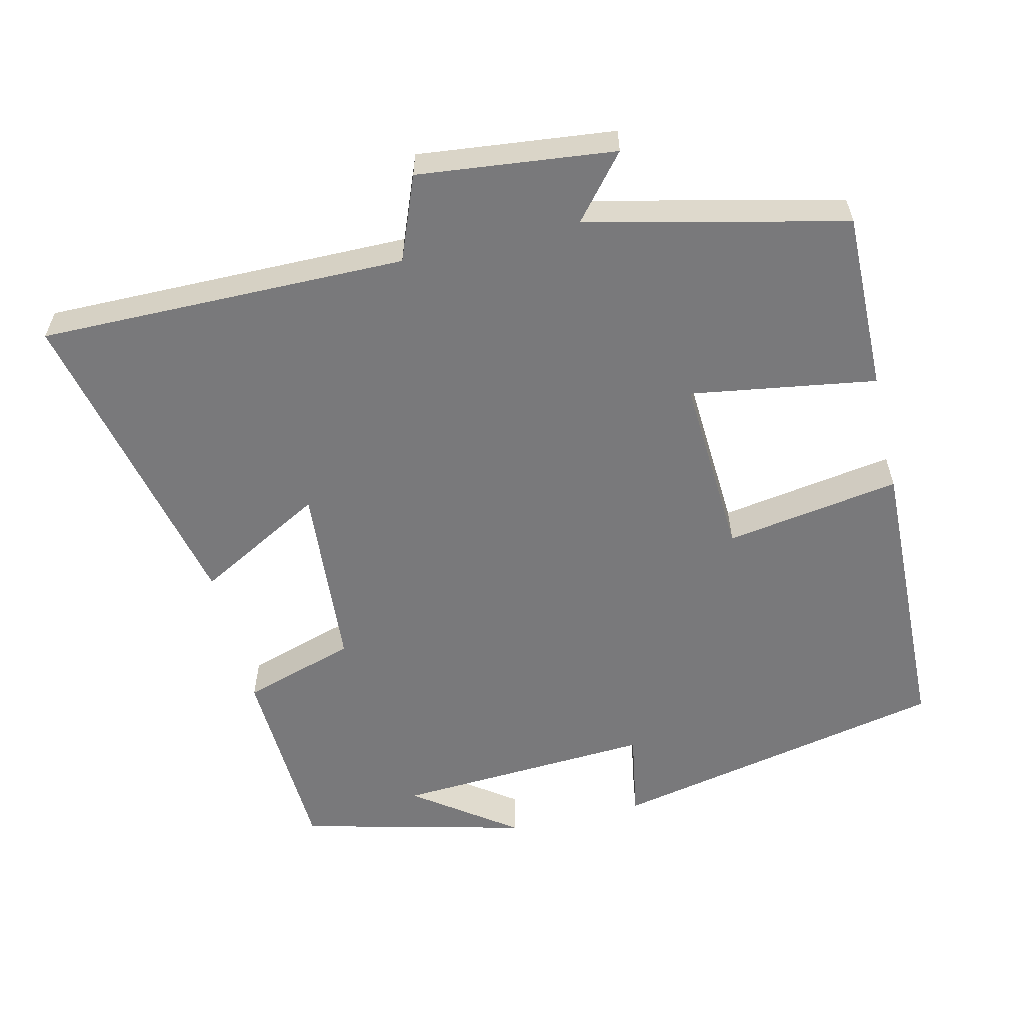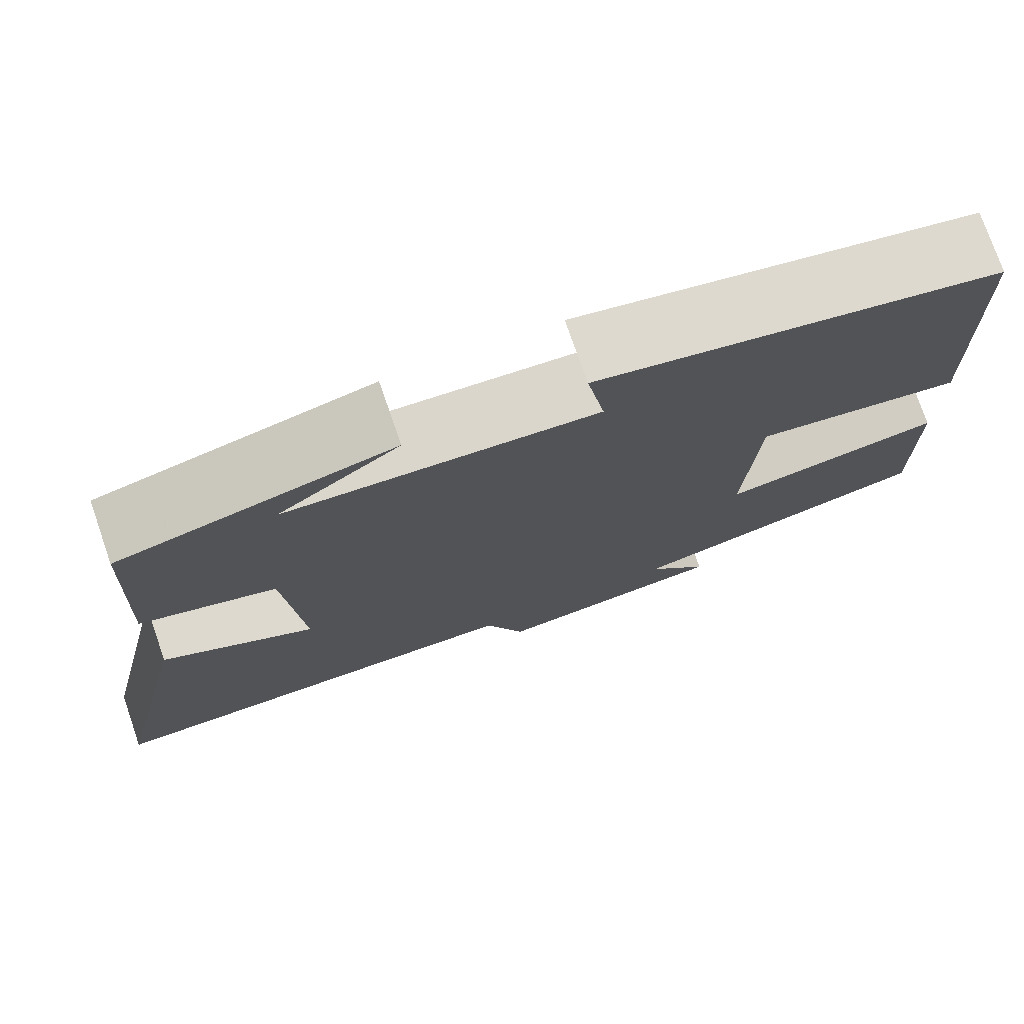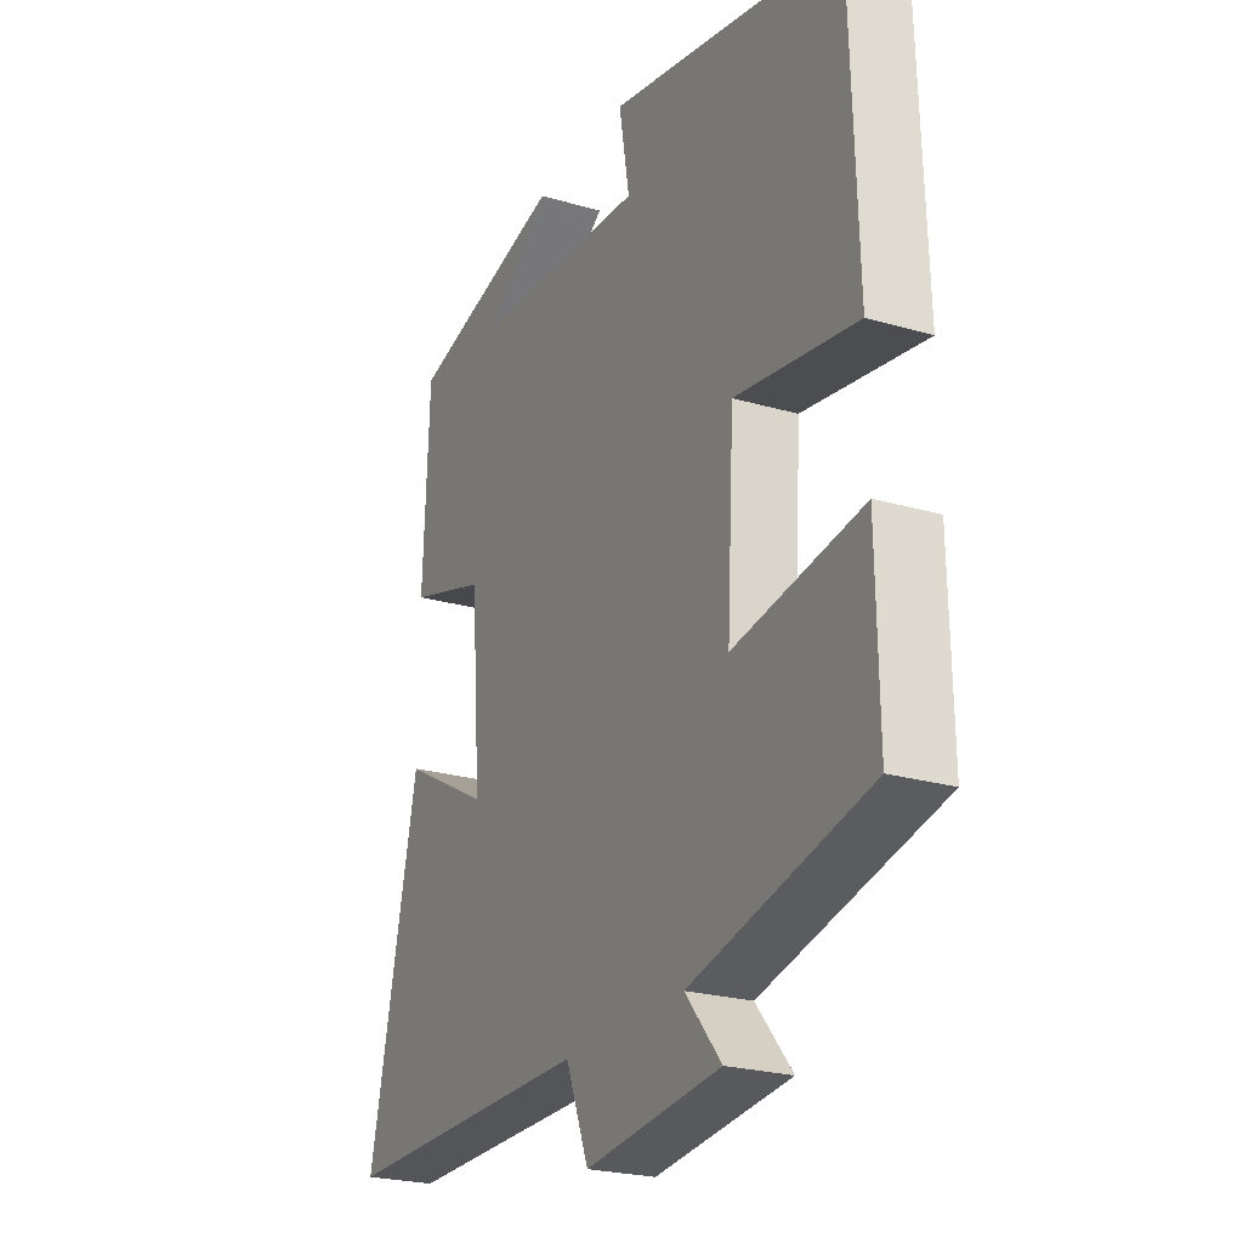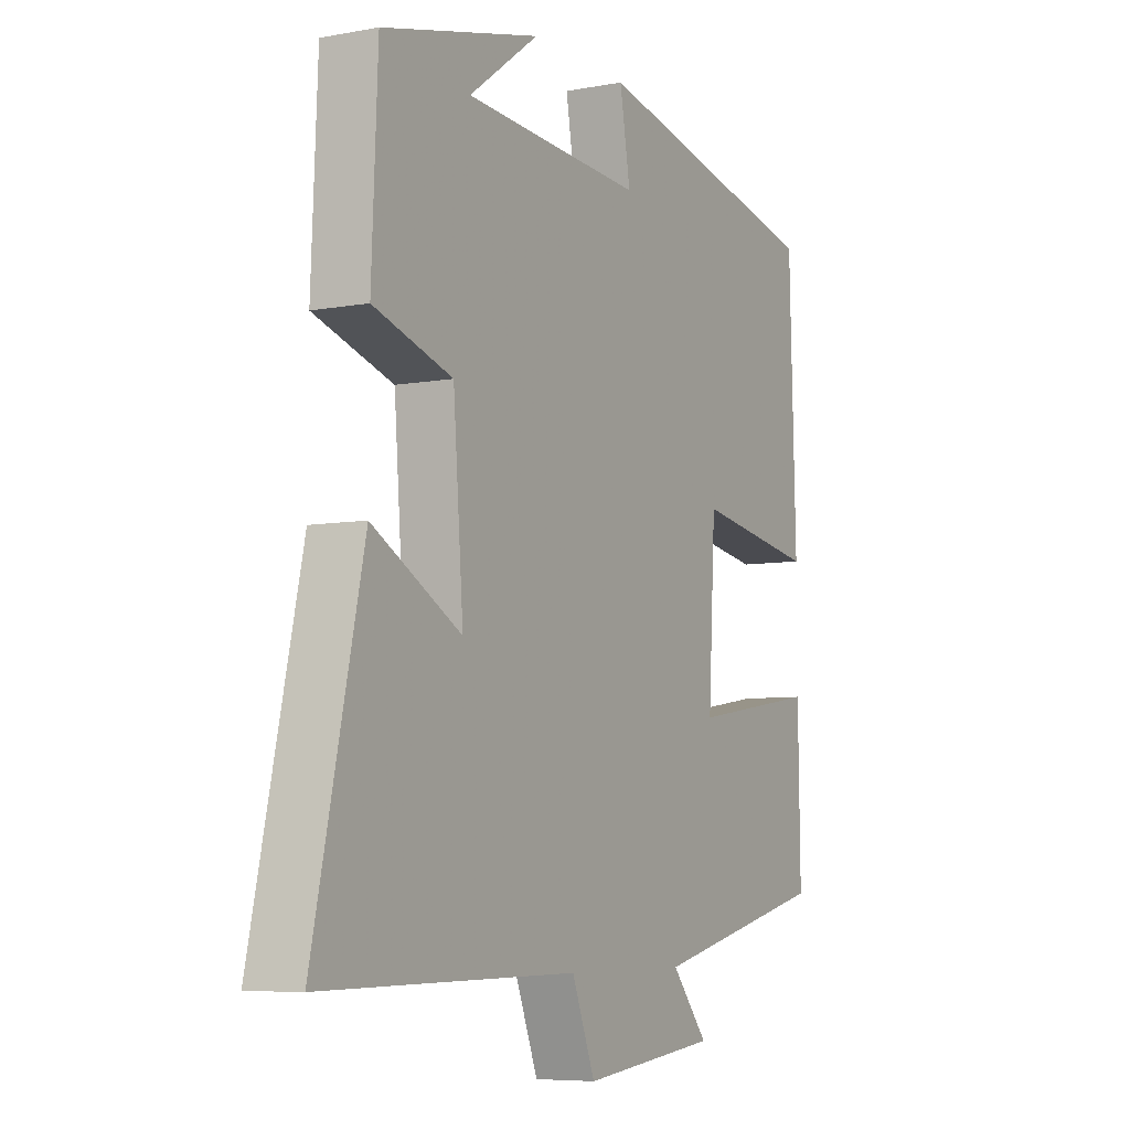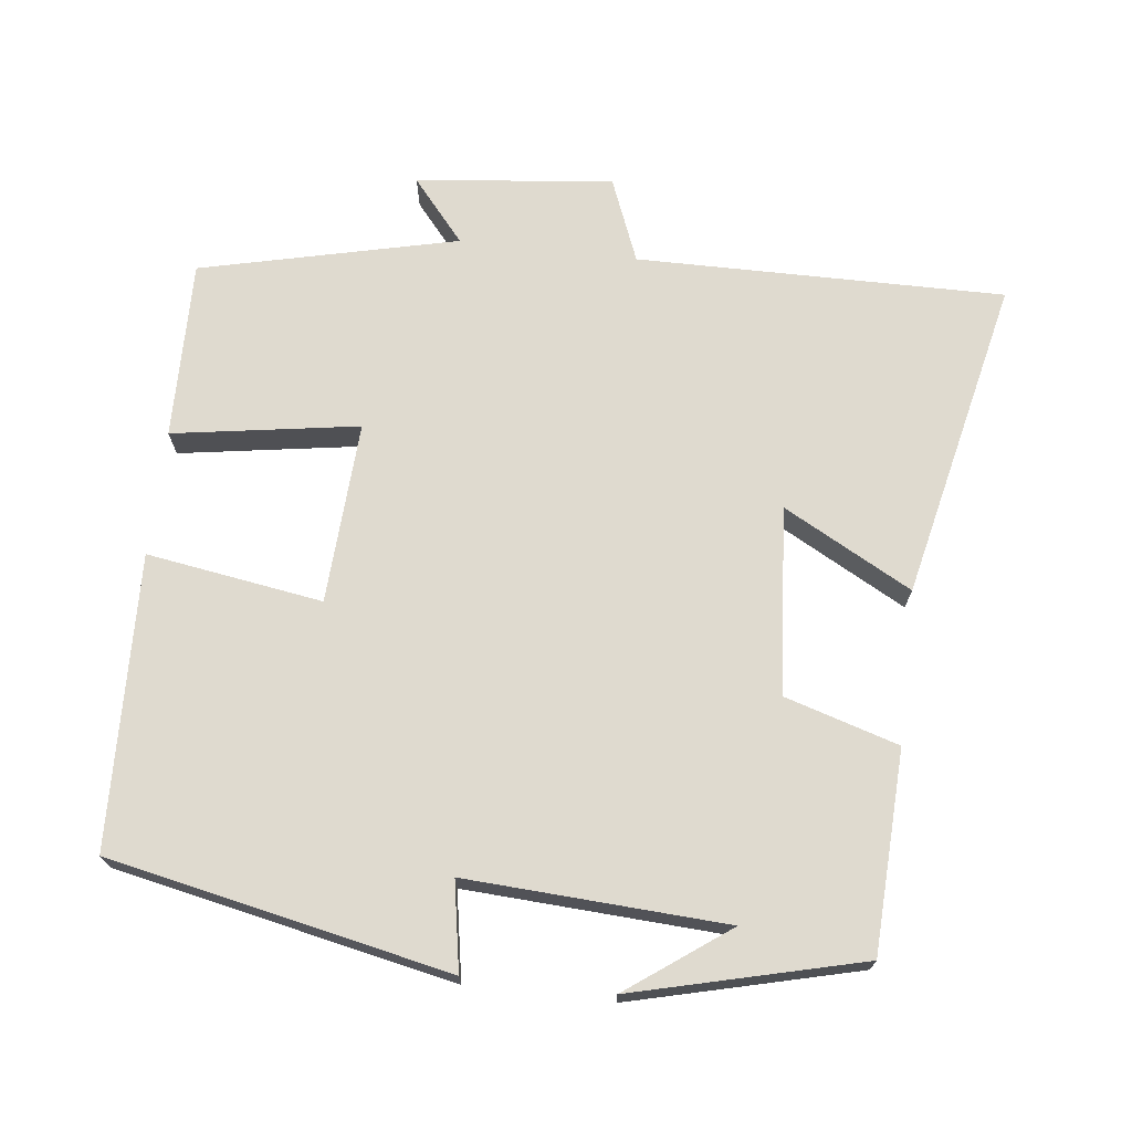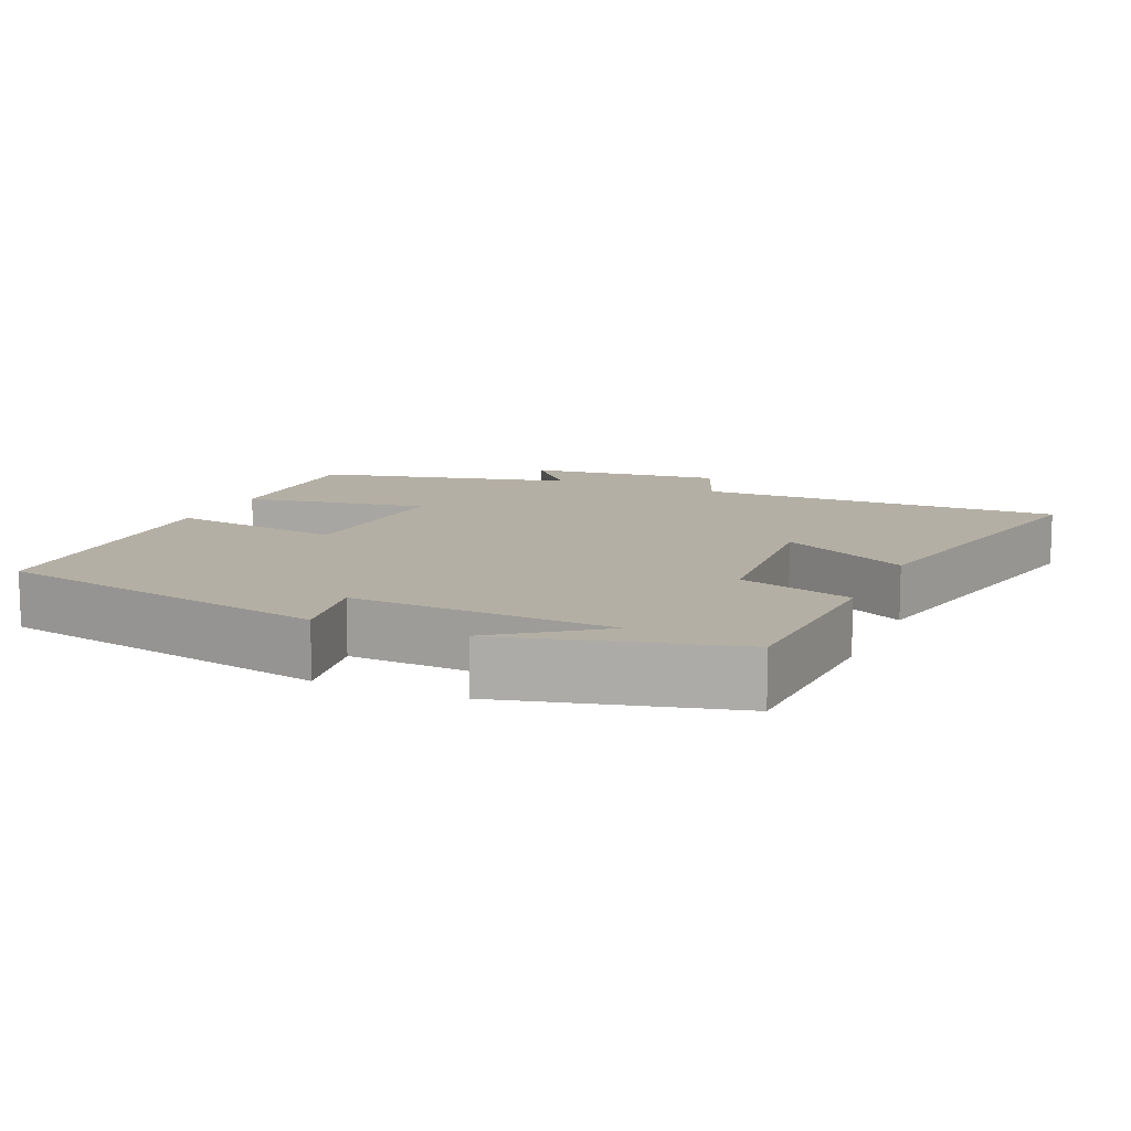
<metadata>
{"format":"obj","ext":"obj","renderer":"f3d","projection":"perspective","resolution":1024,"background":"white","views":[{"elev":-57.9,"azim":-166.6,"up":"+Y"},{"elev":75.6,"azim":160.9,"up":"+Z"},{"elev":-23.9,"azim":-115.9,"up":"+Z"},{"elev":-6.7,"azim":118.7,"up":"+Z"},{"elev":70.6,"azim":6.6,"up":"+Y"},{"elev":11.3,"azim":23.4,"up":"+Y"}]}
</metadata>
<code>
v 0.488 0.07 0.422
v 0.5 0.07 0.146
v 0.344 0.07 0.098
v 0.324 0.07 -0.16
v 0.5 0.07 -0.064
v 0.598 0.07 -0.504
v 0.093 0.07 -0.5
v 0.047 0.07 -0.616
v -0.223 0.07 -0.586
v -0.151 0.07 -0.5
v -0.504 0.07 -0.417
v -0.5 0.07 -0.171
v -0.245 0.07 -0.211
v -0.259 0.07 0.039
v -0.5 0.07 0.001
v -0.487 0.07 0.403
v -0.021 0.07 0.5
v -0.042 0.07 0.379
v 0.314 0.07 0.399
v 0.175 0.07 0.5
v 0.488 0 0.422
v 0.5 0 0.146
v 0.344 0 0.098
v 0.324 0 -0.16
v 0.5 0 -0.064
v 0.598 0 -0.504
v 0.093 0 -0.5
v 0.047 0 -0.616
v -0.223 0 -0.586
v -0.151 0 -0.5
v -0.504 0 -0.417
v -0.5 0 -0.171
v -0.245 0 -0.211
v -0.259 0 0.039
v -0.5 0 0.001
v -0.487 0 0.403
v -0.021 0 0.5
v -0.042 0 0.379
v 0.314 0 0.399
v 0.175 0 0.5
f 19 20 1
f 16 17 18
f 15 16 18
f 14 15 18
f 13 14 18 19
f 10 11 12 13
f 10 13 19 1
f 7 8 9 10
f 4 5 6 7
f 3 4 7 10
f 1 2 3
f 1 3 10
f 21 40 39
f 38 37 36
f 38 36 35
f 38 35 34
f 39 38 34 33
f 33 32 31 30
f 21 39 33 30
f 30 29 28 27
f 27 26 25 24
f 30 27 24 23
f 23 22 21
f 30 23 21
f 1 21 22 2
f 2 22 23 3
f 3 23 24 4
f 4 24 25 5
f 5 25 26 6
f 6 26 27 7
f 7 27 28 8
f 8 28 29 9
f 9 29 30 10
f 10 30 31 11
f 11 31 32 12
f 12 32 33 13
f 13 33 34 14
f 14 34 35 15
f 15 35 36 16
f 16 36 37 17
f 17 37 38 18
f 18 38 39 19
f 19 39 40 20
f 20 40 21 1

</code>
